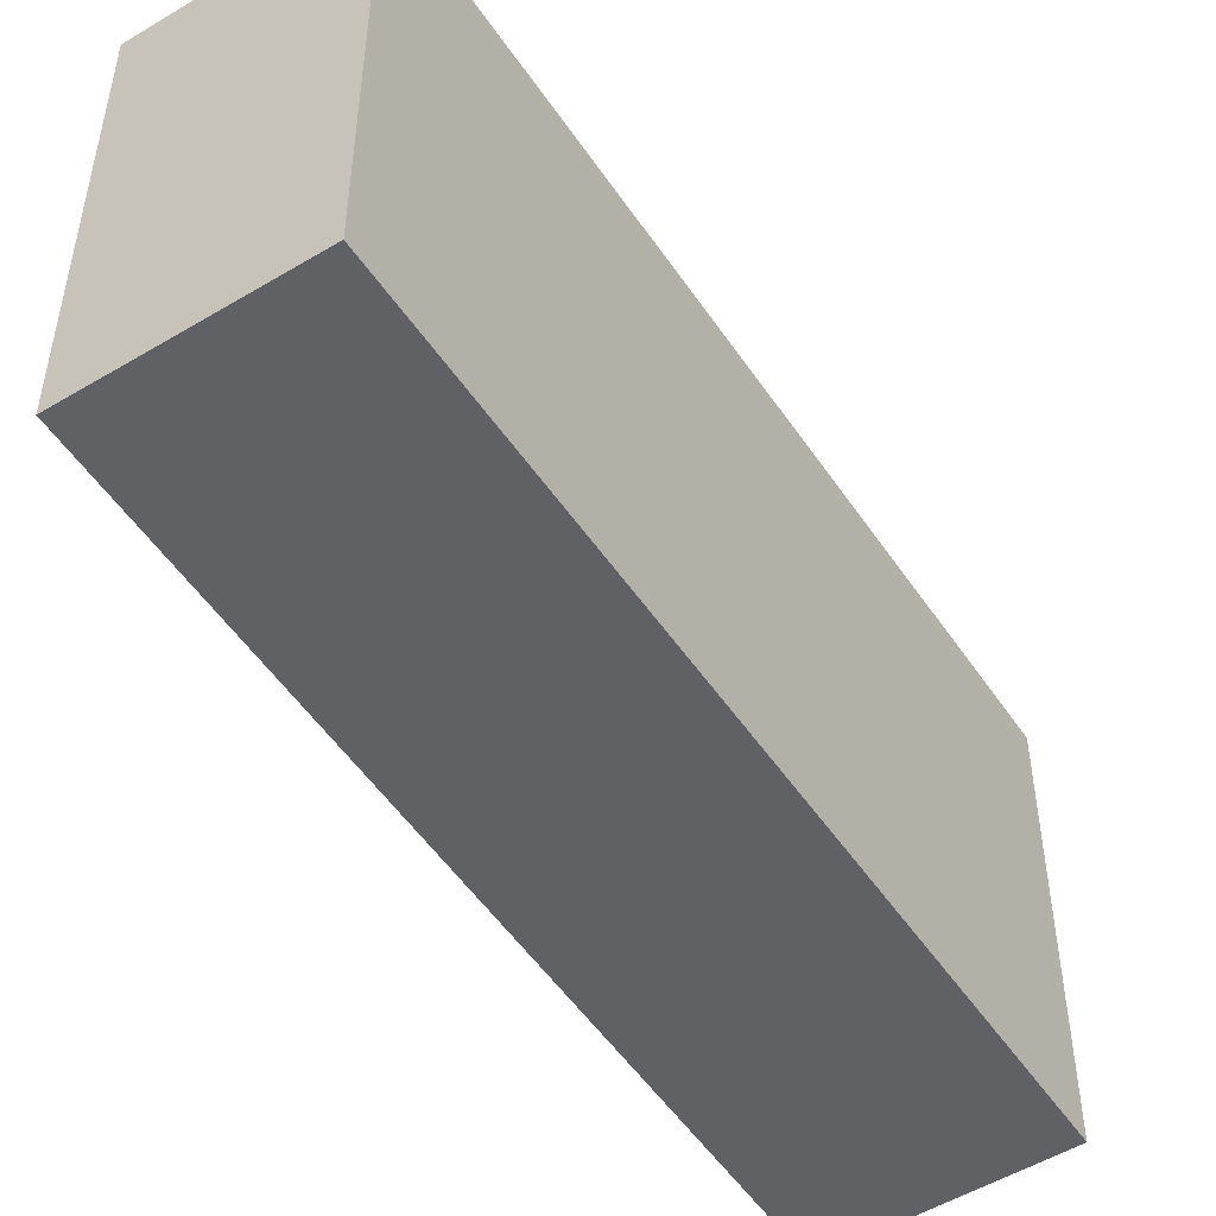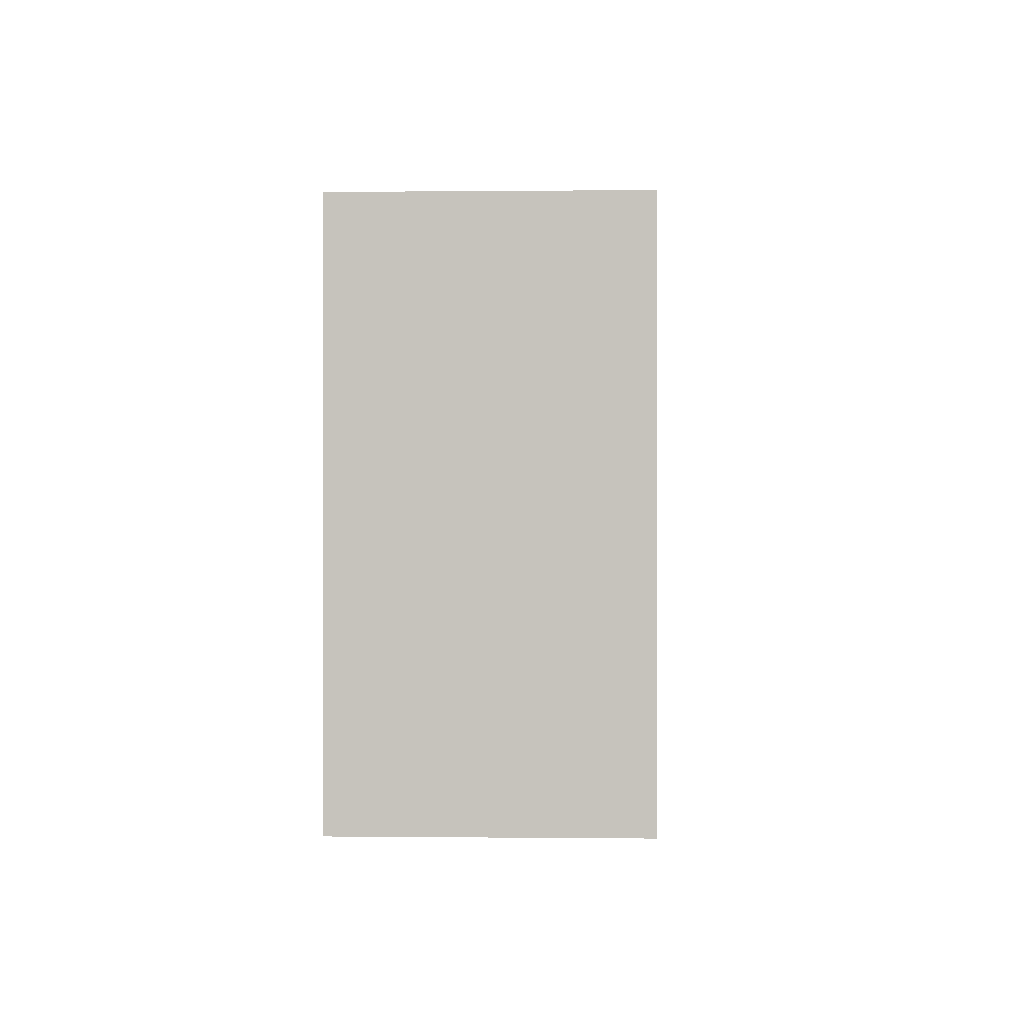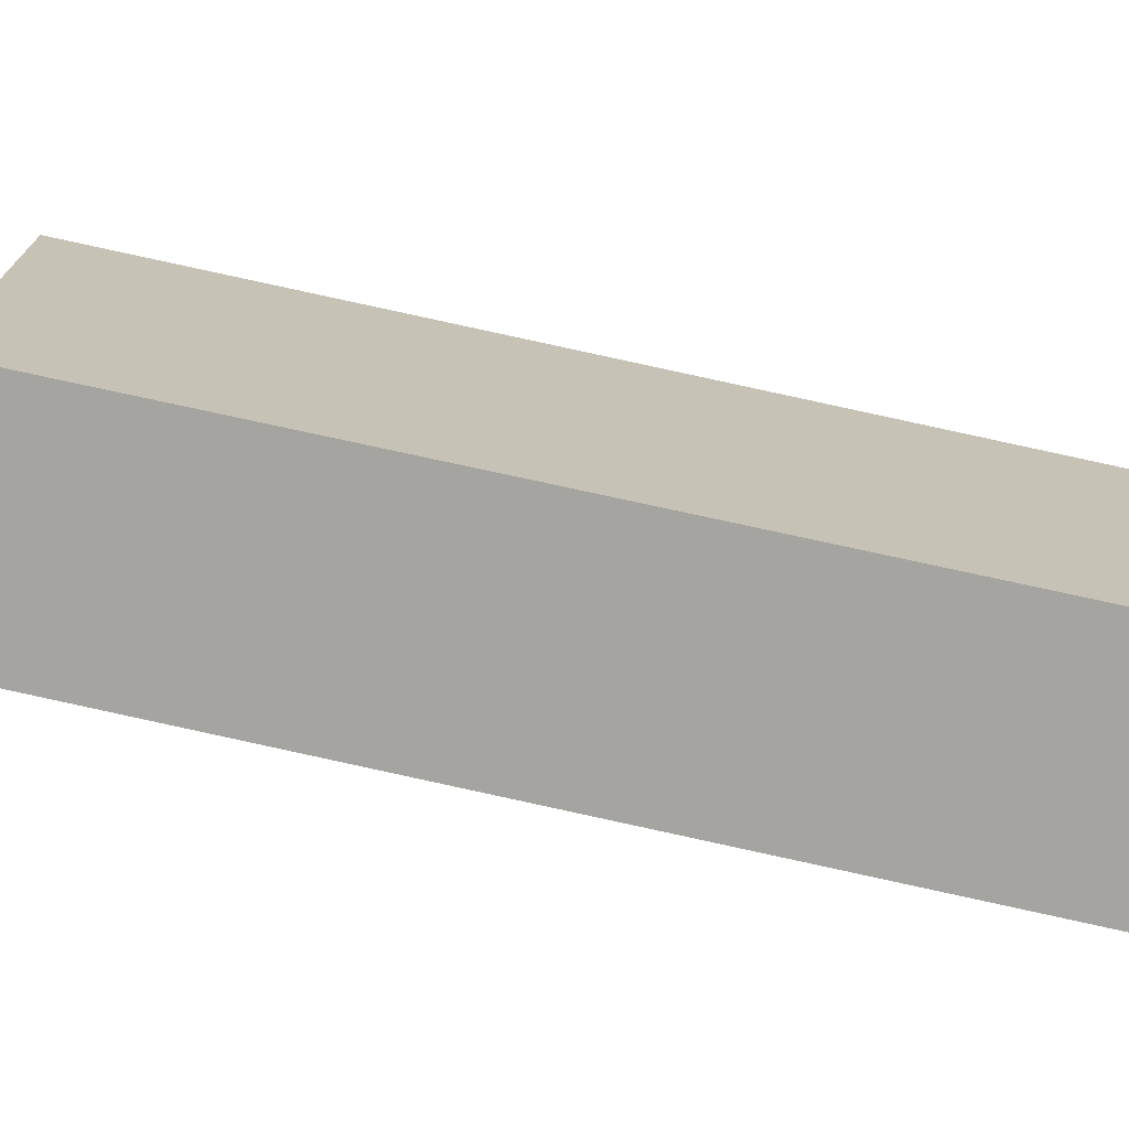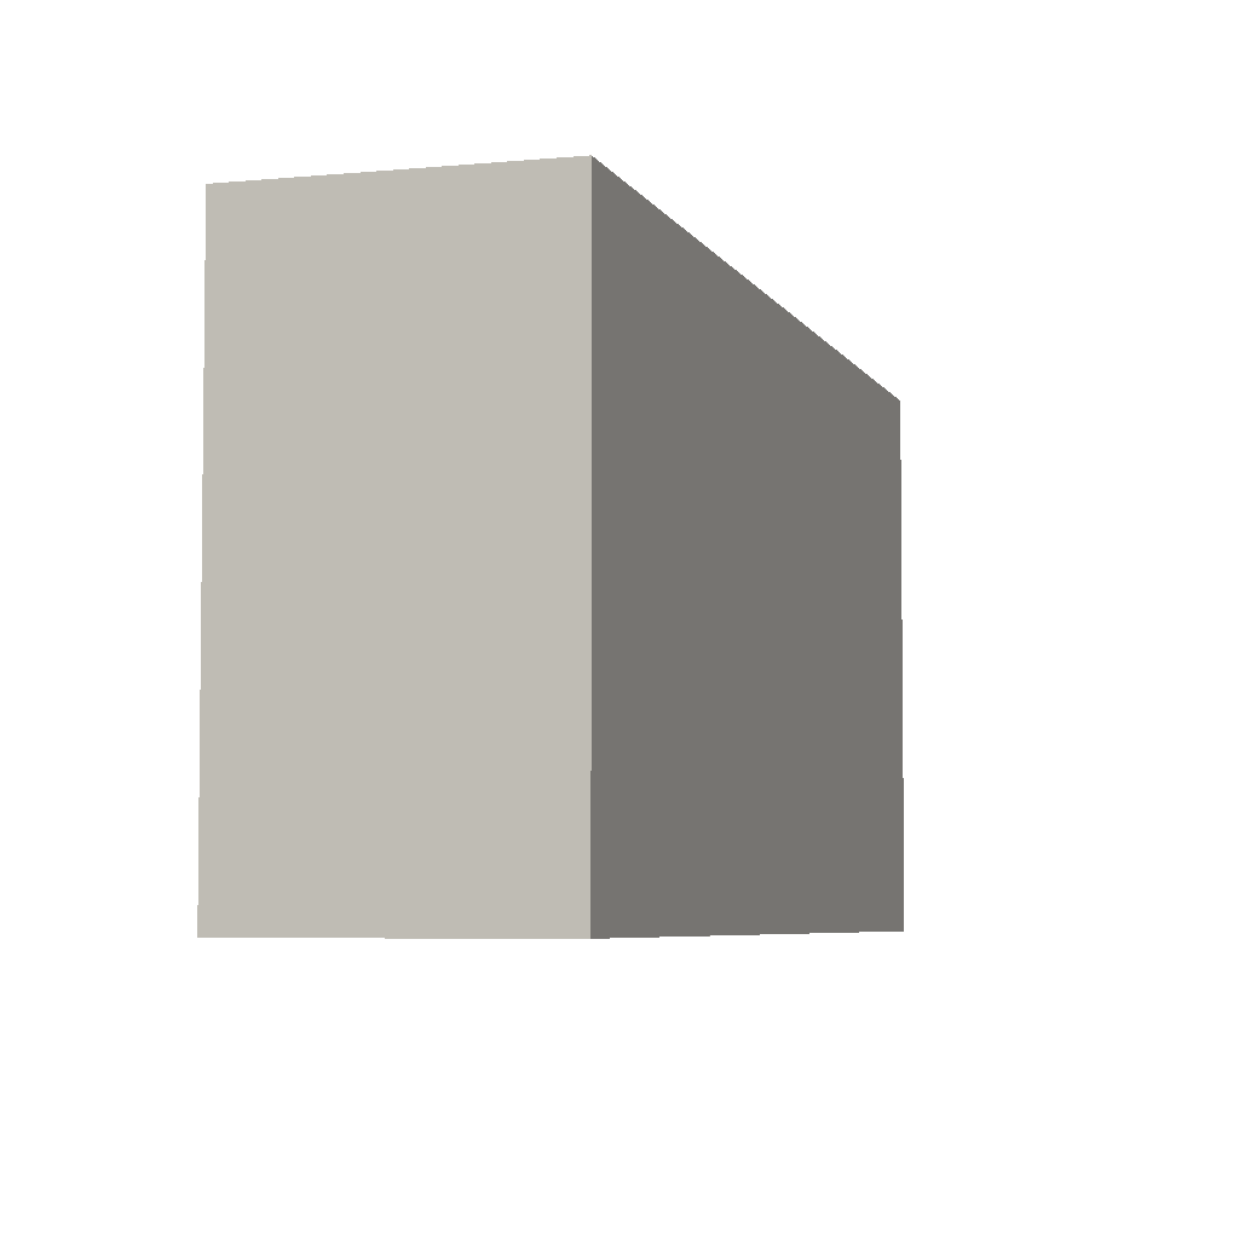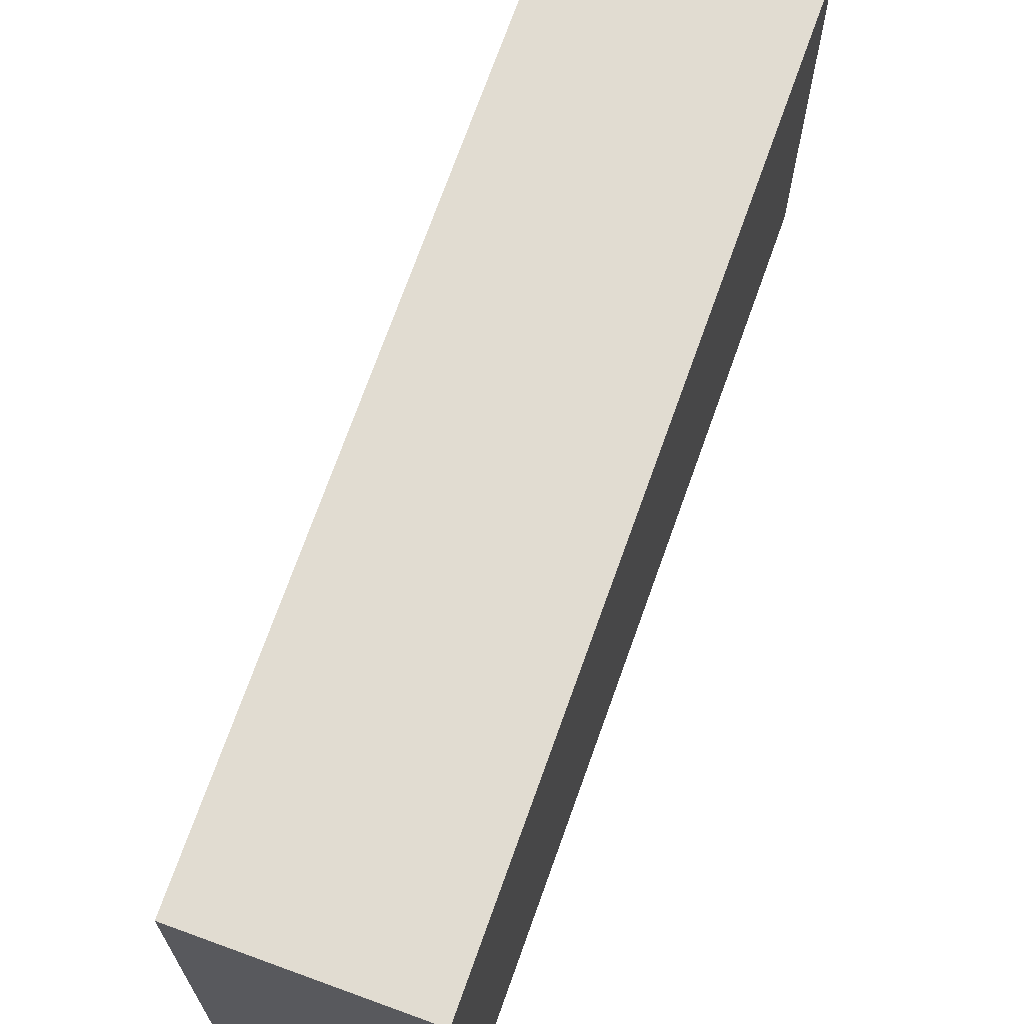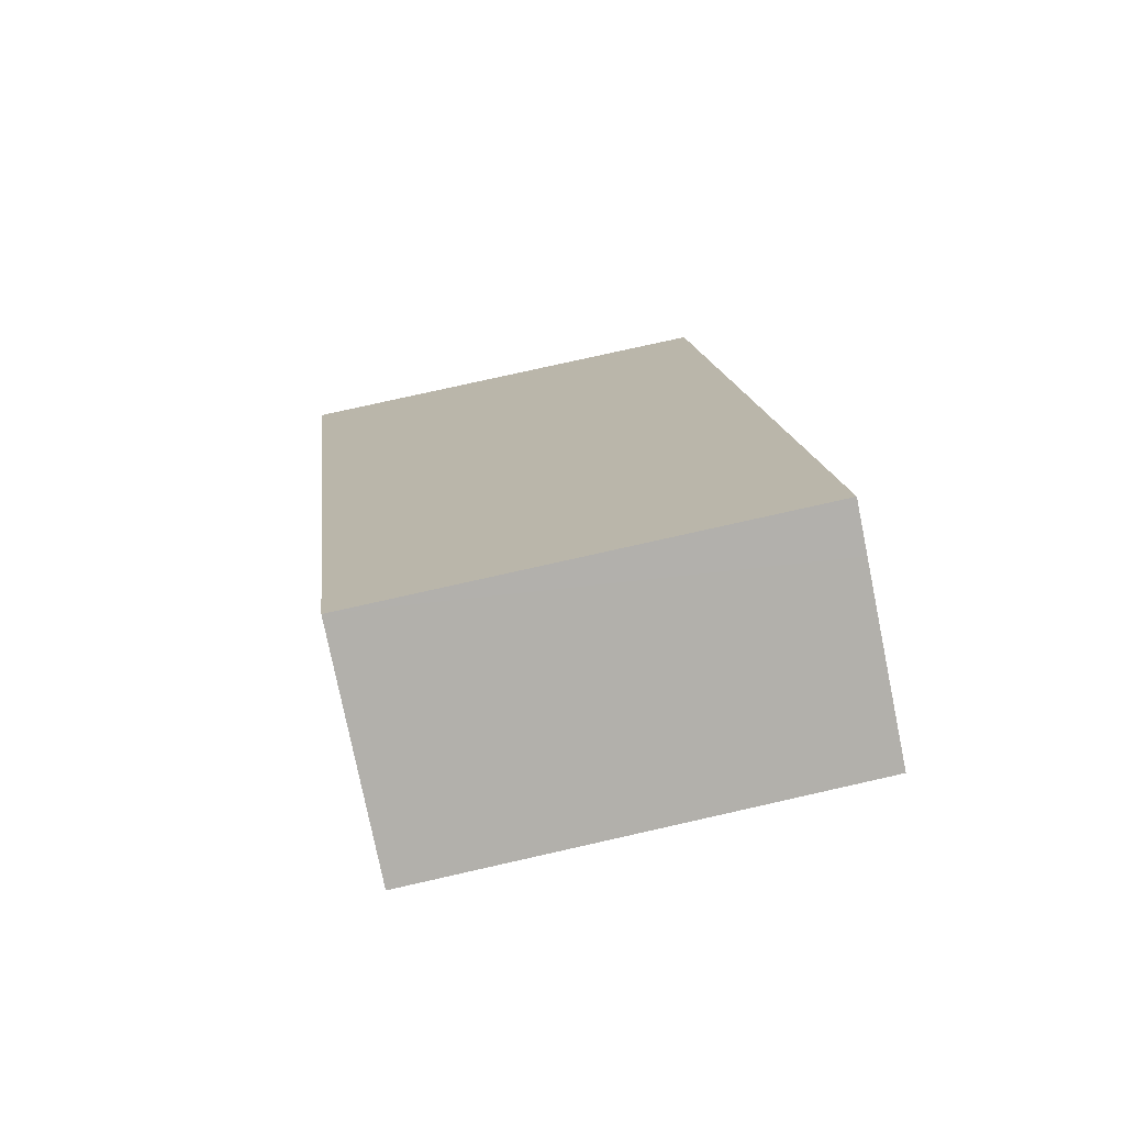
<metadata>
{"format":"obj","ext":"obj","renderer":"f3d","projection":"perspective","resolution":1024,"background":"white","views":[{"elev":-50.4,"azim":-120.3,"up":"+Y"},{"elev":0.2,"azim":-150.5,"up":"+Y"},{"elev":-73.3,"azim":-75.4,"up":"+Y"},{"elev":-5.1,"azim":43.2,"up":"+Y"},{"elev":69.0,"azim":-133.4,"up":"+Y"},{"elev":77.1,"azim":77.3,"up":"+Z"}]}
</metadata>
<code>
v  3.22 3.043 5.556
v  1.951 3.043 3.83
v  2.906 3.043 5.704
v  3.589 3.043 5.381
v  4.395 3.043 5
v  2.963 3.043 2.264
v  1.498 3.043 2.941
v  1.285 3.043 2.523
v  0.351 3.043 0.689
v  1.41 3.043 -0.703
v  0 3.043 1.863e-16
v  1.41 4.305e-17 -0.703
v  0 0 0
v  0.351 -4.219e-17 0.689
v  1.285 -1.545e-16 2.523
v  1.498 -1.801e-16 2.941
v  1.951 -2.345e-16 3.83
v  2.906 -3.493e-16 5.704
v  3.589 -3.295e-16 5.381
v  4.395 -3.062e-16 5
v  3.22 -3.402e-16 5.556
v  2.963 -1.386e-16 2.264
g defaultobject
f 1 2 3
f 2 1 4
f 2 4 5
f 2 5 6
f 2 6 7
f 7 6 8
f 8 6 9
f 9 6 10
f 9 10 11
f 12 11 10
f 11 12 13
f 13 9 11
f 9 13 8
f 8 13 14
f 8 14 7
f 7 14 2
f 2 14 15
f 2 15 3
f 3 15 16
f 3 16 17
f 3 17 18
f 18 1 3
f 1 18 4
f 4 18 5
f 5 18 19
f 5 19 20
f 19 18 21
f 6 12 10
f 12 6 22
f 22 6 5
f 22 5 20
f 19 22 20
f 22 19 21
f 22 21 18
f 22 18 17
f 22 17 16
f 22 16 12
f 12 16 15
f 12 15 14
f 12 14 13

</code>
